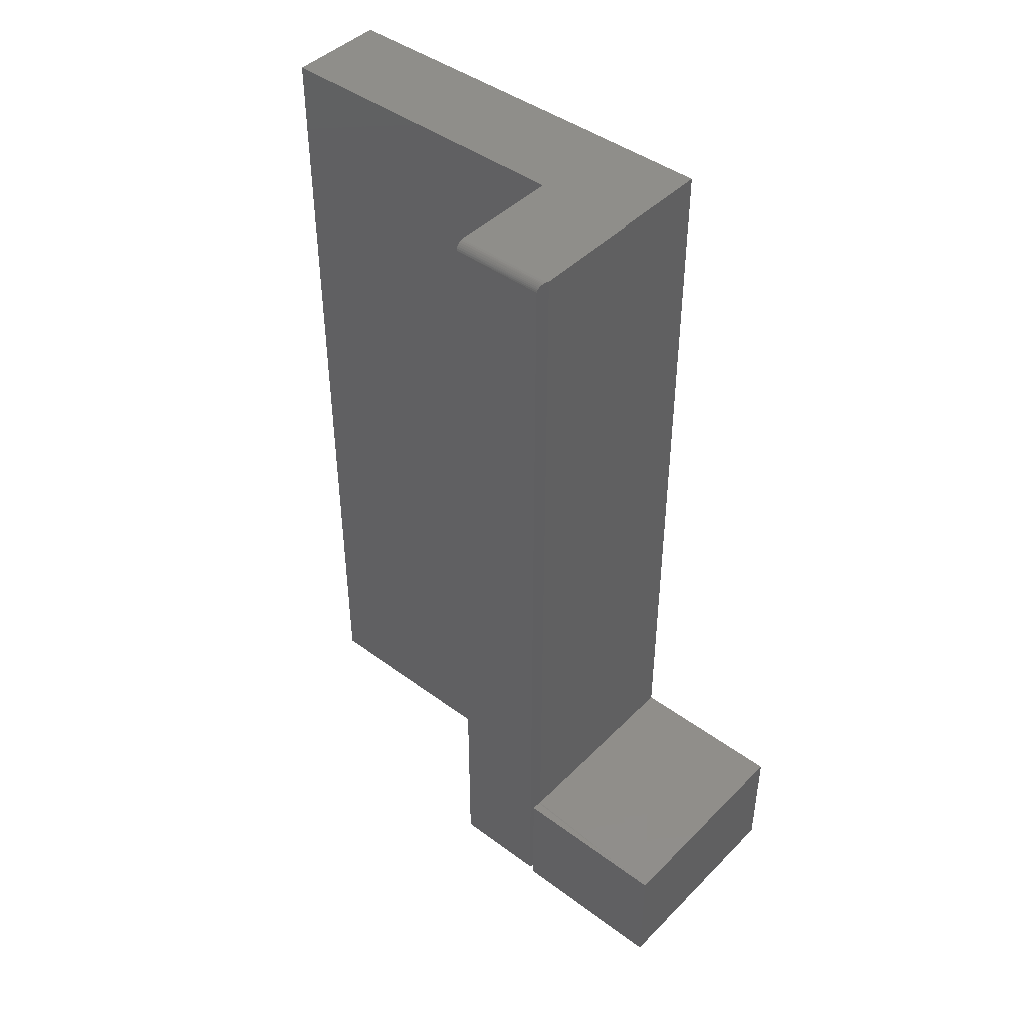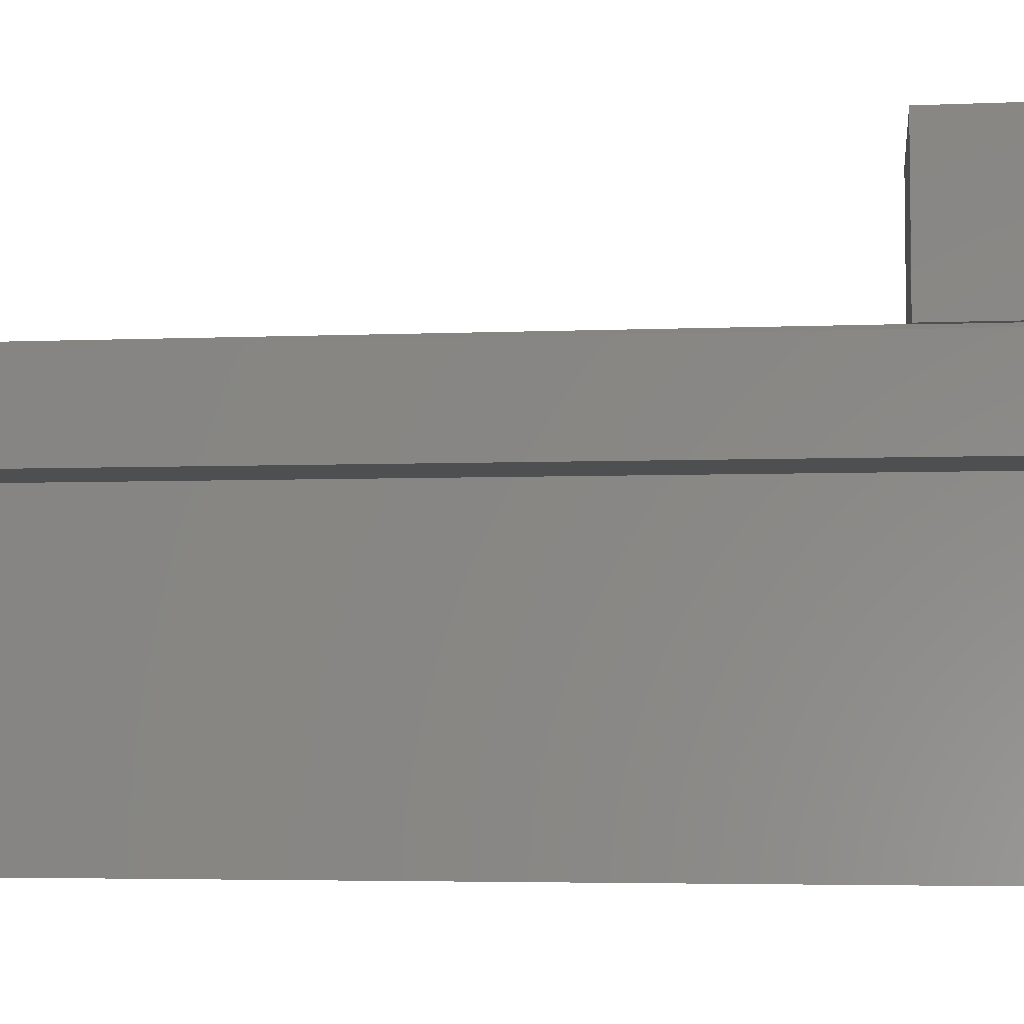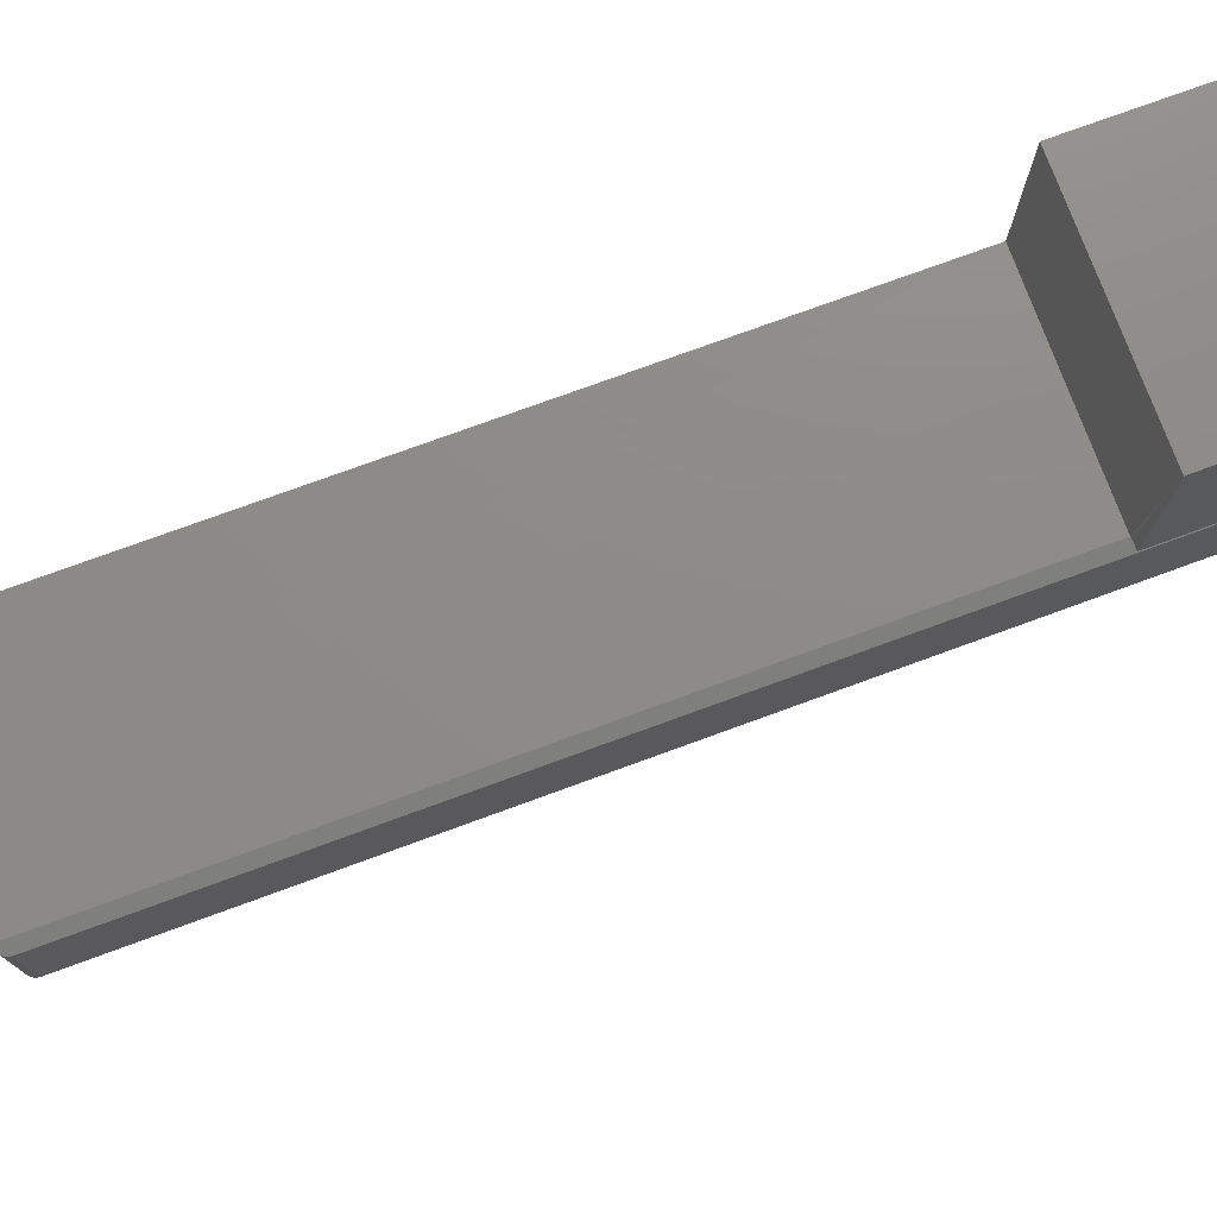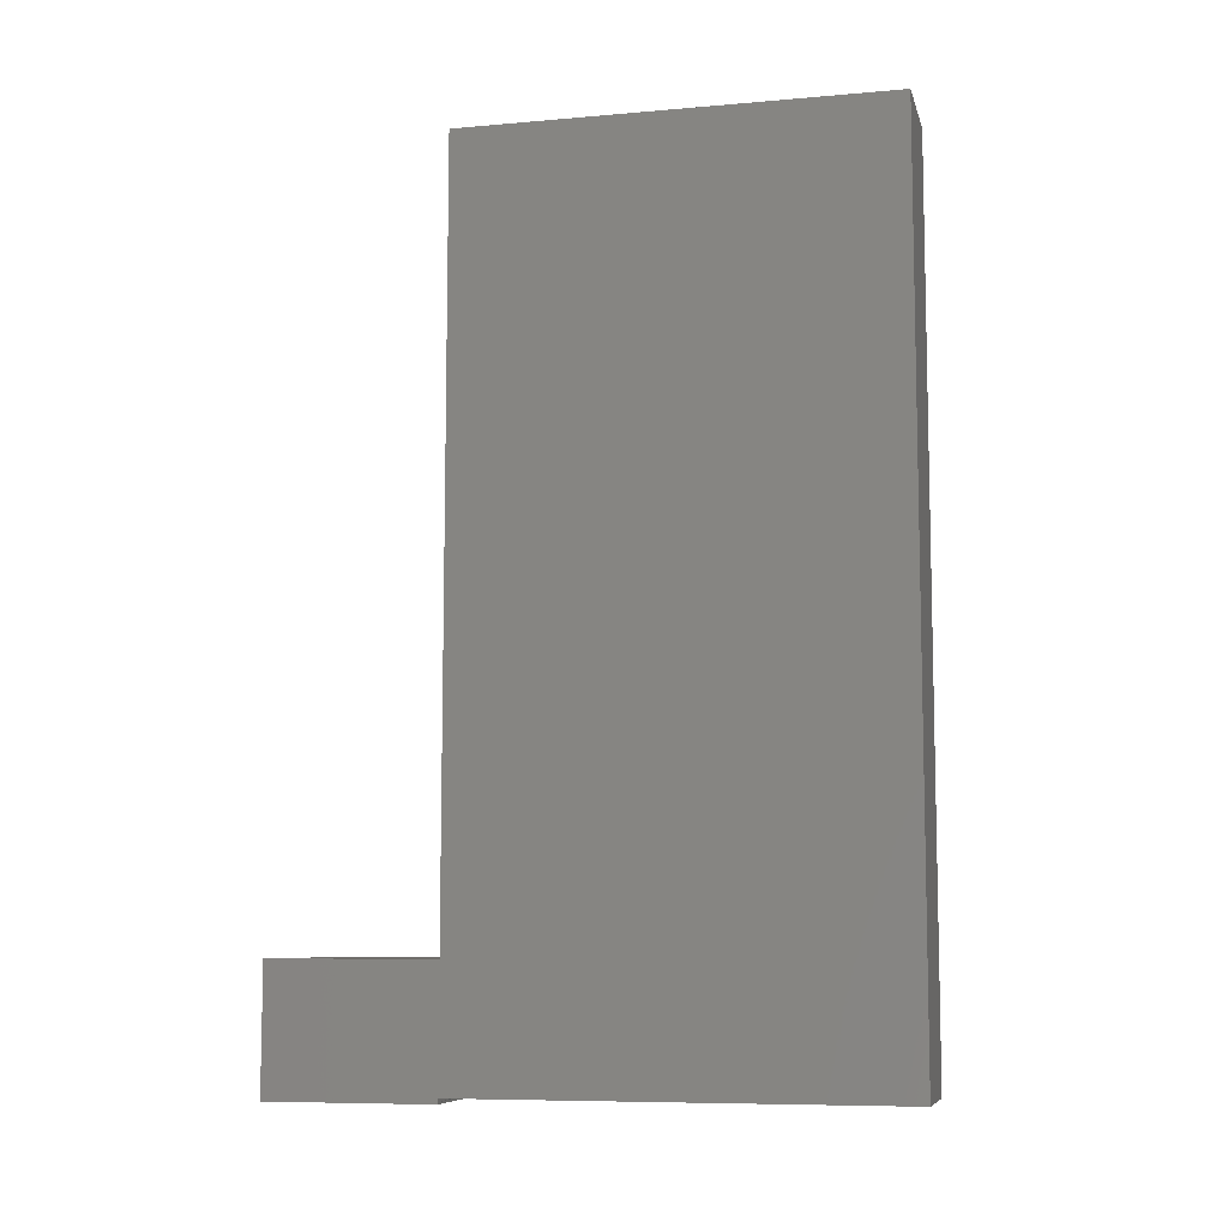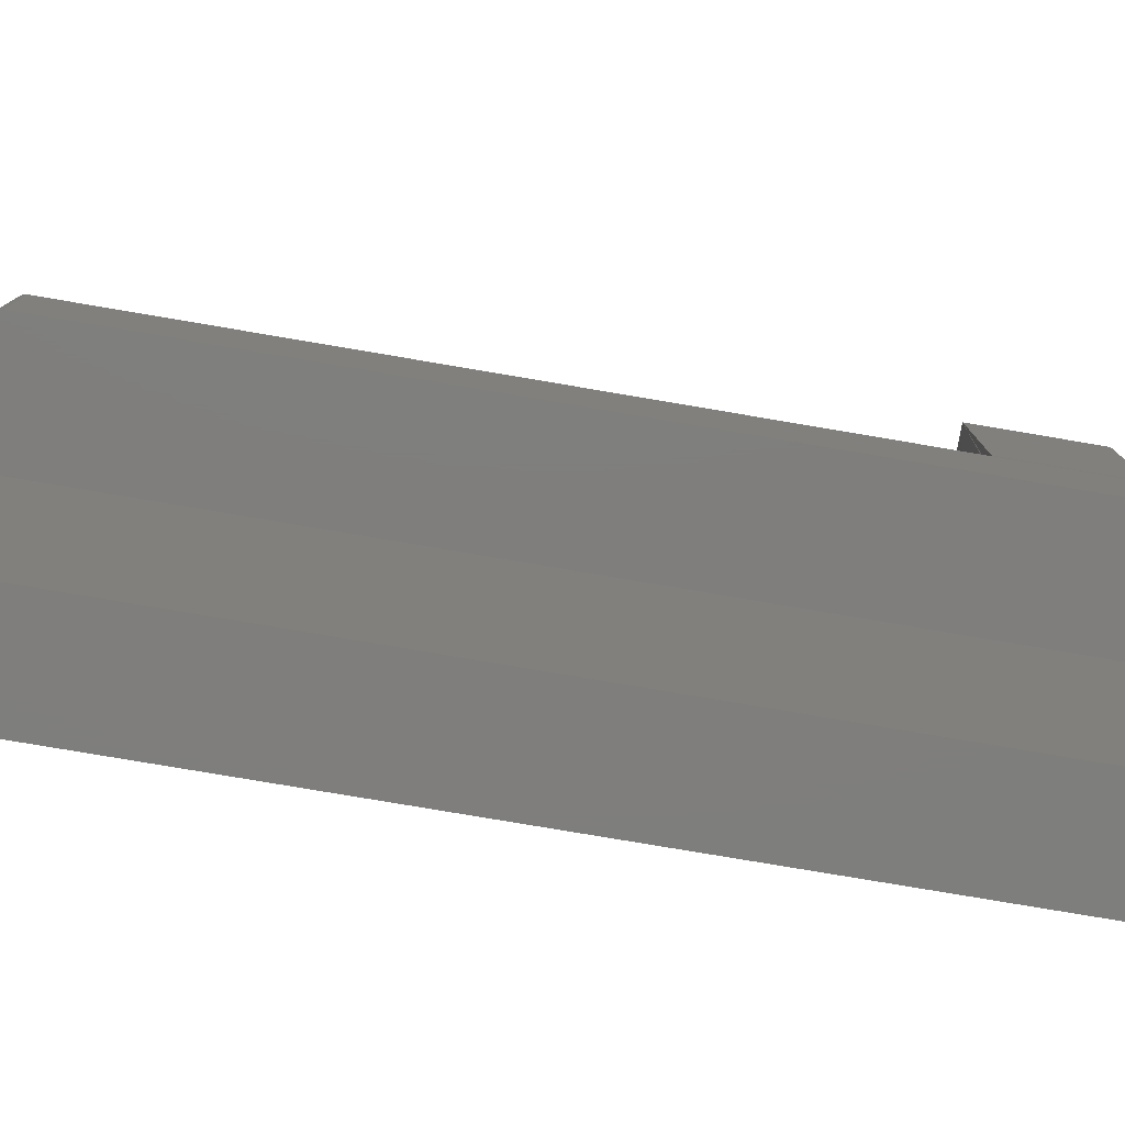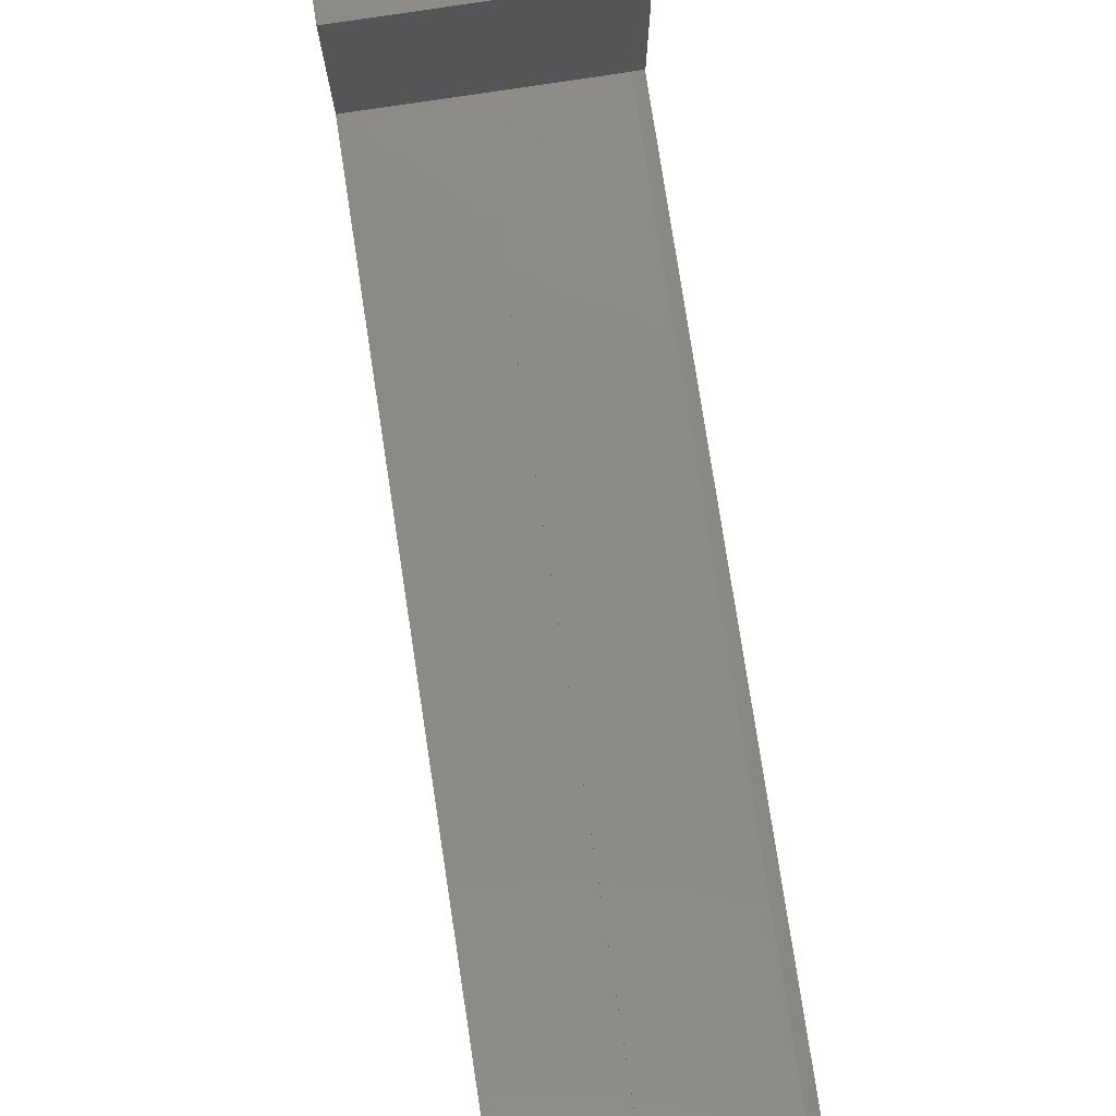
<metadata>
{"format":"stl","ext":"stl","renderer":"f3d","projection":"perspective","resolution":1024,"background":"white","views":[{"elev":44.0,"azim":130.9,"up":"+Z"},{"elev":-4.4,"azim":97.6,"up":"+Y"},{"elev":75.6,"azim":69.9,"up":"+Y"},{"elev":-8.2,"azim":-76.5,"up":"+Z"},{"elev":-78.3,"azim":80.4,"up":"+Y"},{"elev":78.5,"azim":-8.7,"up":"+Y"}]}
</metadata>
<code>
# stl→obj: 48 verts, 92 faces
v -1.951e-17 0.2422 -0.3633
v 8.674e-19 -4.784e-19 -0.5469
v 5.843e-19 -3.223e-19 -0.5443
v 8.674e-19 0.2422 -0.5469
v -9.618e-33 7.648e-33 -0.5391
v 0 -0.625 -0.5391
v -1.951e-17 1.076e-17 -0.3633
v -1.431e-16 -0.625 0.75
v -1.431e-16 -0.0008224 0.75
v 0.3281 0.2422 -0.5469
v 0.3281 0.2422 -0.3633
v 0.3281 1.561e-19 -0.5443
v 0.3141 0 -0.5391
v 0.3125 0.0008224 -0.5391
v 0.1484 -0.0008224 -0.5391
v 0.3281 1.124e-17 -0.3633
v 0.3141 0 -0.3633
v 0.3281 0 -0.5469
v 0.1484 0.0008224 -0.3627
v 0.3125 0.0008224 -0.3627
v 0.3281 -0.00699 -0.5391
v 0.3281 -0.00699 0.7344
v 0.3264 -0.006135 0.7415
v 0.3279 -0.006894 0.7368
v 0.3274 -0.006606 0.7392
v 0.3125 0.0008224 0.75
v 0.3155 -0.0006619 0.7497
v 0.3186 -0.00225 0.7487
v 0.3203 -0.003054 0.7479
v 0.3219 -0.003868 0.7469
v 0.3235 -0.004699 0.7454
v 0.3251 -0.005494 0.7436
v 0.1484 0.0008224 0.75
v 0.3281 -0.1484 -0.5391
v 0.1484 -0.1484 -0.5391
v 0.1484 -0.625 -0.5391
v 0.1484 -0.0008224 0.75
v 0.3281 -0.1484 0.7344
v 0.1484 -0.1484 0.75
v 0.3125 -0.1484 0.75
v 0.1484 -0.625 0.75
v 0.3278 -0.1484 0.7374
v 0.3269 -0.1484 0.7404
v 0.3155 -0.1484 0.7497
v 0.3255 -0.1484 0.7431
v 0.3235 -0.1484 0.7454
v 0.3212 -0.1484 0.7474
v 0.3185 -0.1484 0.7488
f 1 2 3
f 4 2 1
f 3 5 1
f 1 5 6
f 1 6 7
f 7 6 8
f 7 8 9
f 10 4 11
f 11 4 1
f 3 12 13
f 3 13 14
f 3 14 15
f 3 15 5
f 16 17 12
f 12 17 13
f 12 3 18
f 18 3 2
f 18 2 10
f 10 2 4
f 11 1 7
f 11 7 19
f 11 19 20
f 11 20 17
f 11 17 16
f 11 16 12
f 11 12 18
f 11 18 10
f 13 17 21
f 17 22 21
f 23 24 22
f 25 24 23
f 20 26 27
f 20 27 28
f 20 28 29
f 20 29 30
f 20 30 31
f 20 31 32
f 20 32 23
f 20 23 22
f 20 22 17
f 20 19 26
f 26 19 33
f 15 13 21
f 15 14 13
f 34 35 5
f 34 5 15
f 34 15 21
f 35 36 5
f 5 36 6
f 37 33 19
f 19 7 37
f 37 7 9
f 34 21 38
f 38 21 22
f 37 9 39
f 37 39 40
f 37 40 26
f 37 26 33
f 39 9 41
f 41 9 8
f 35 34 38
f 38 42 43
f 44 40 43
f 44 43 45
f 44 45 46
f 44 46 47
f 44 47 48
f 40 39 43
f 43 39 35
f 43 35 38
f 26 44 27
f 26 40 44
f 27 44 48
f 27 48 28
f 29 28 48
f 48 47 29
f 29 47 30
f 45 43 23
f 23 43 25
f 25 43 42
f 30 47 31
f 31 47 46
f 31 46 32
f 32 46 45
f 32 45 23
f 38 22 42
f 42 22 24
f 42 24 25
f 36 35 41
f 41 35 39
f 41 8 36
f 36 8 6

</code>
